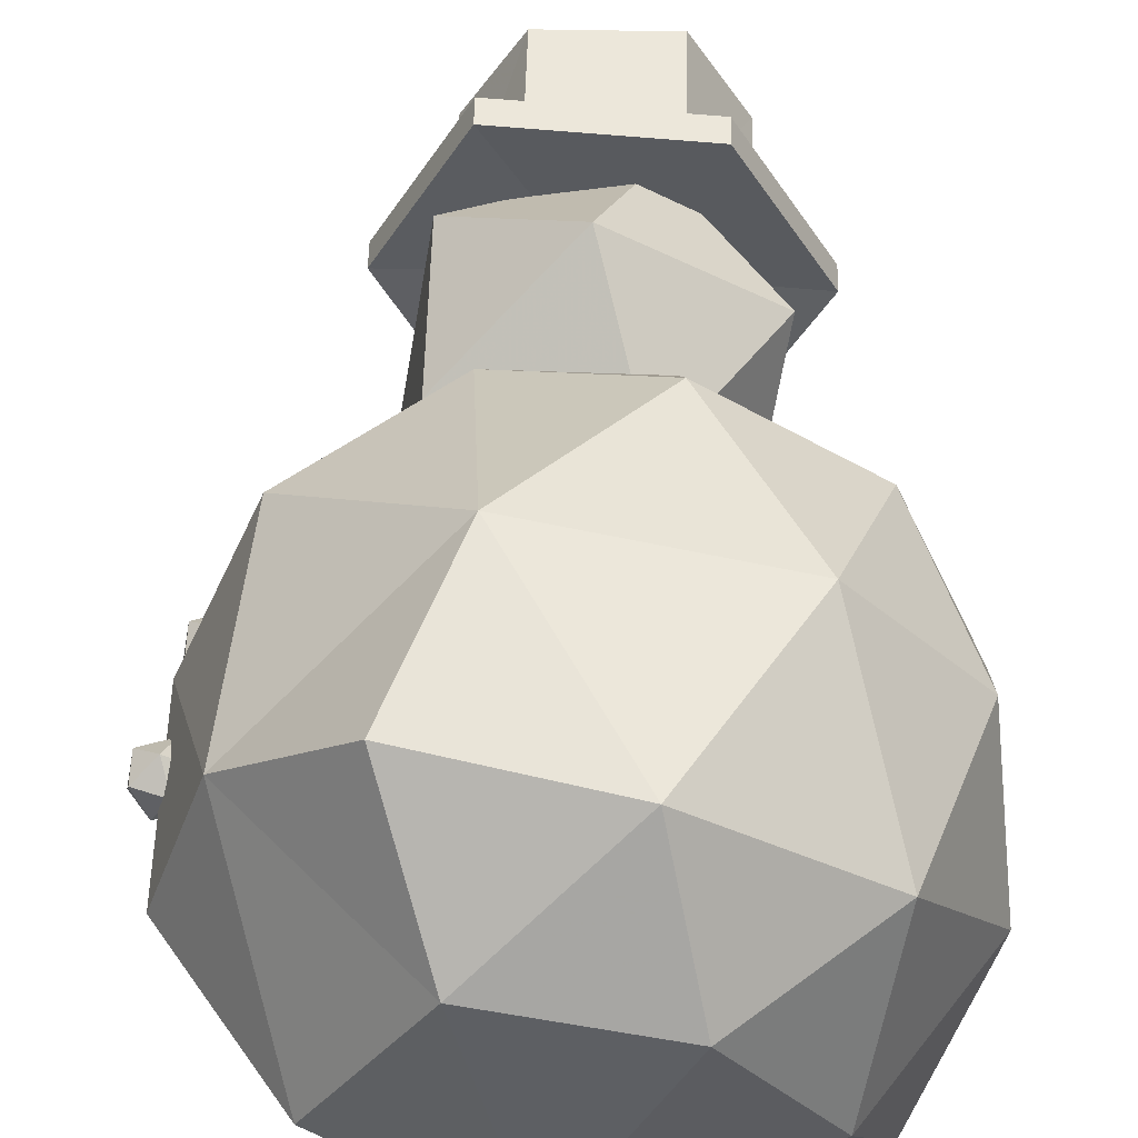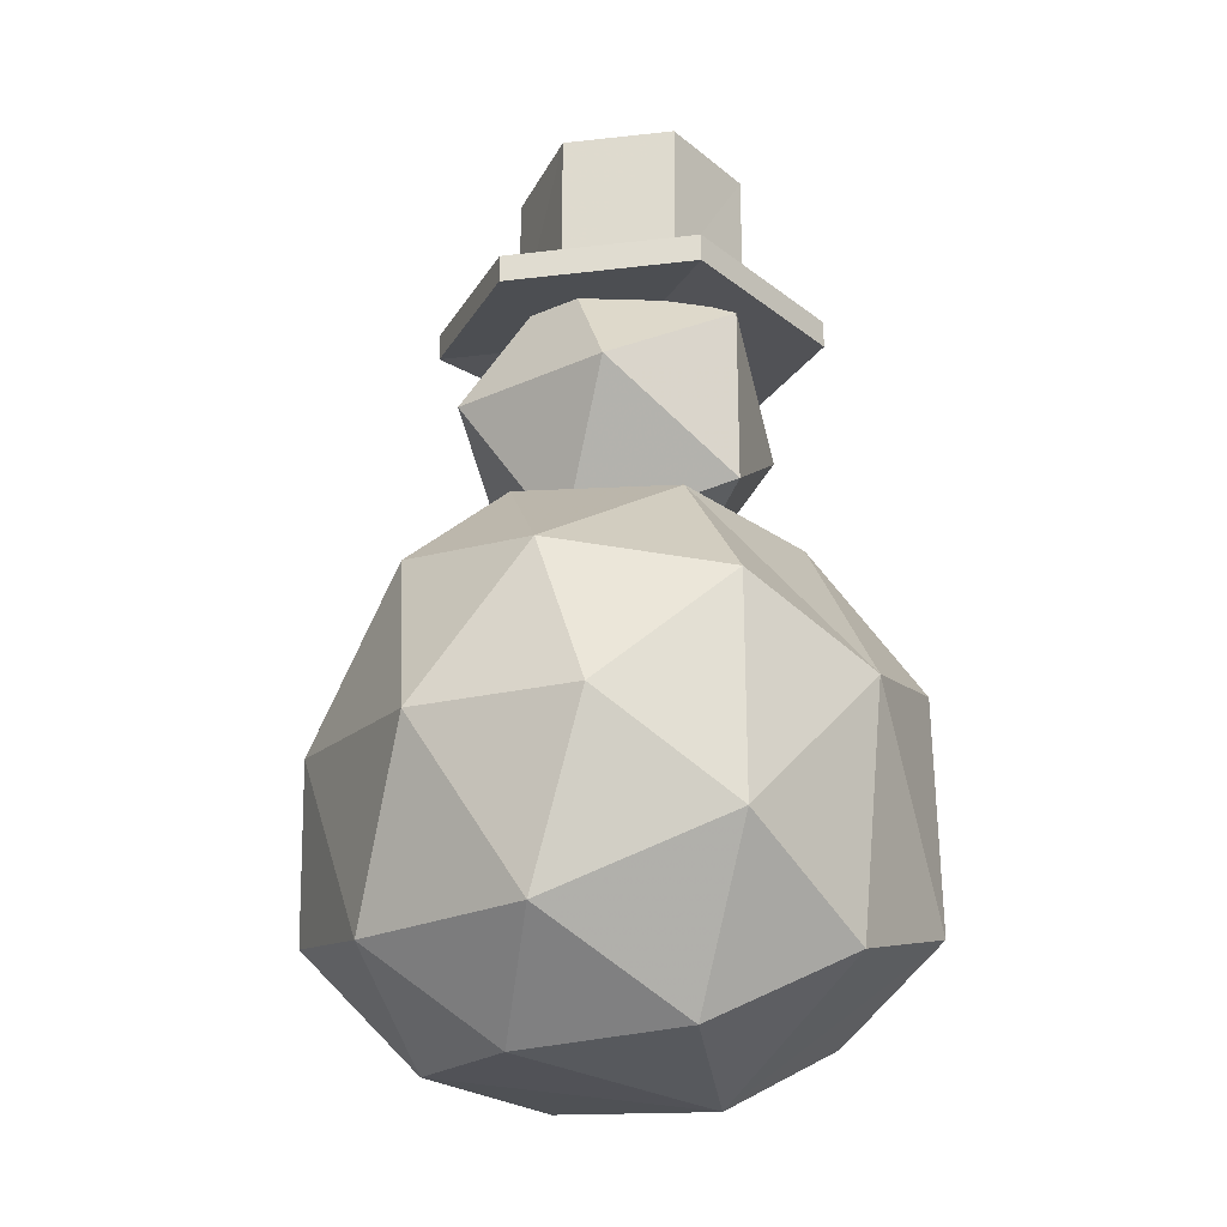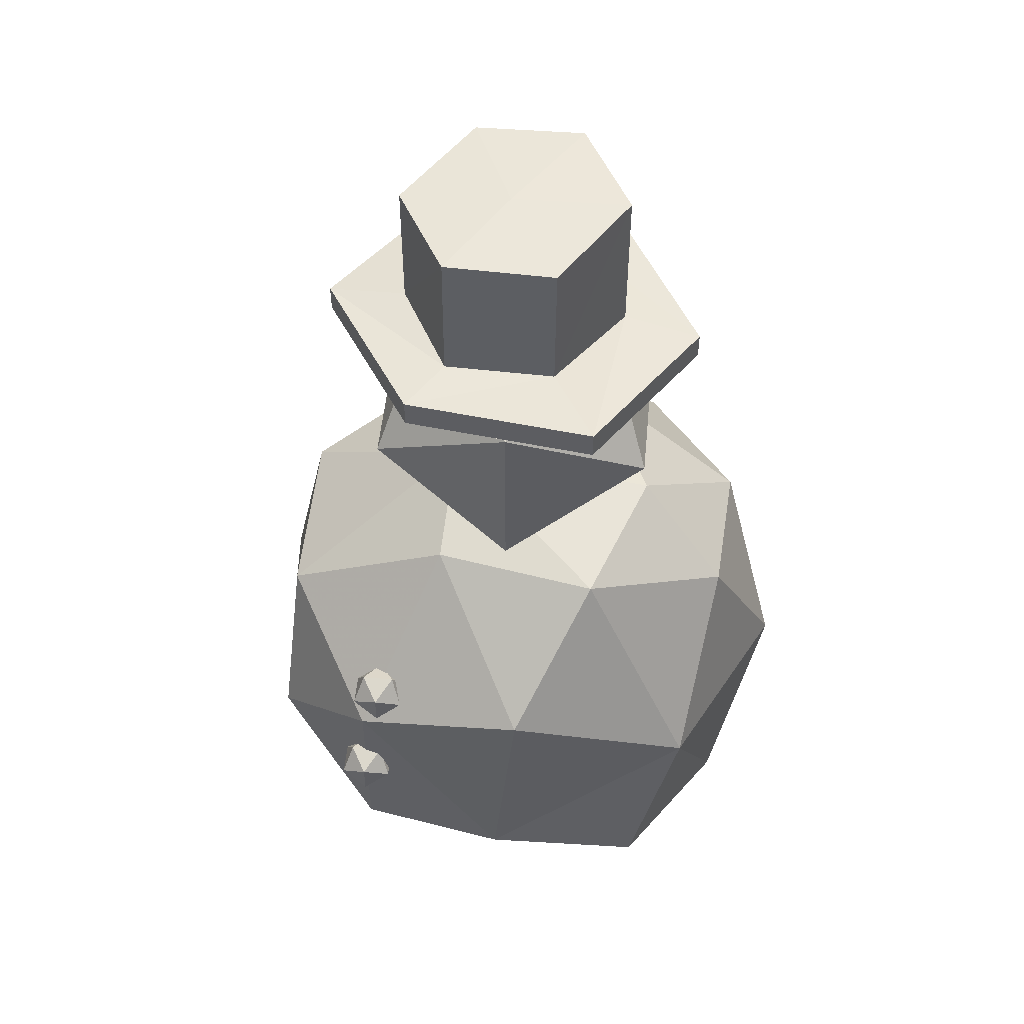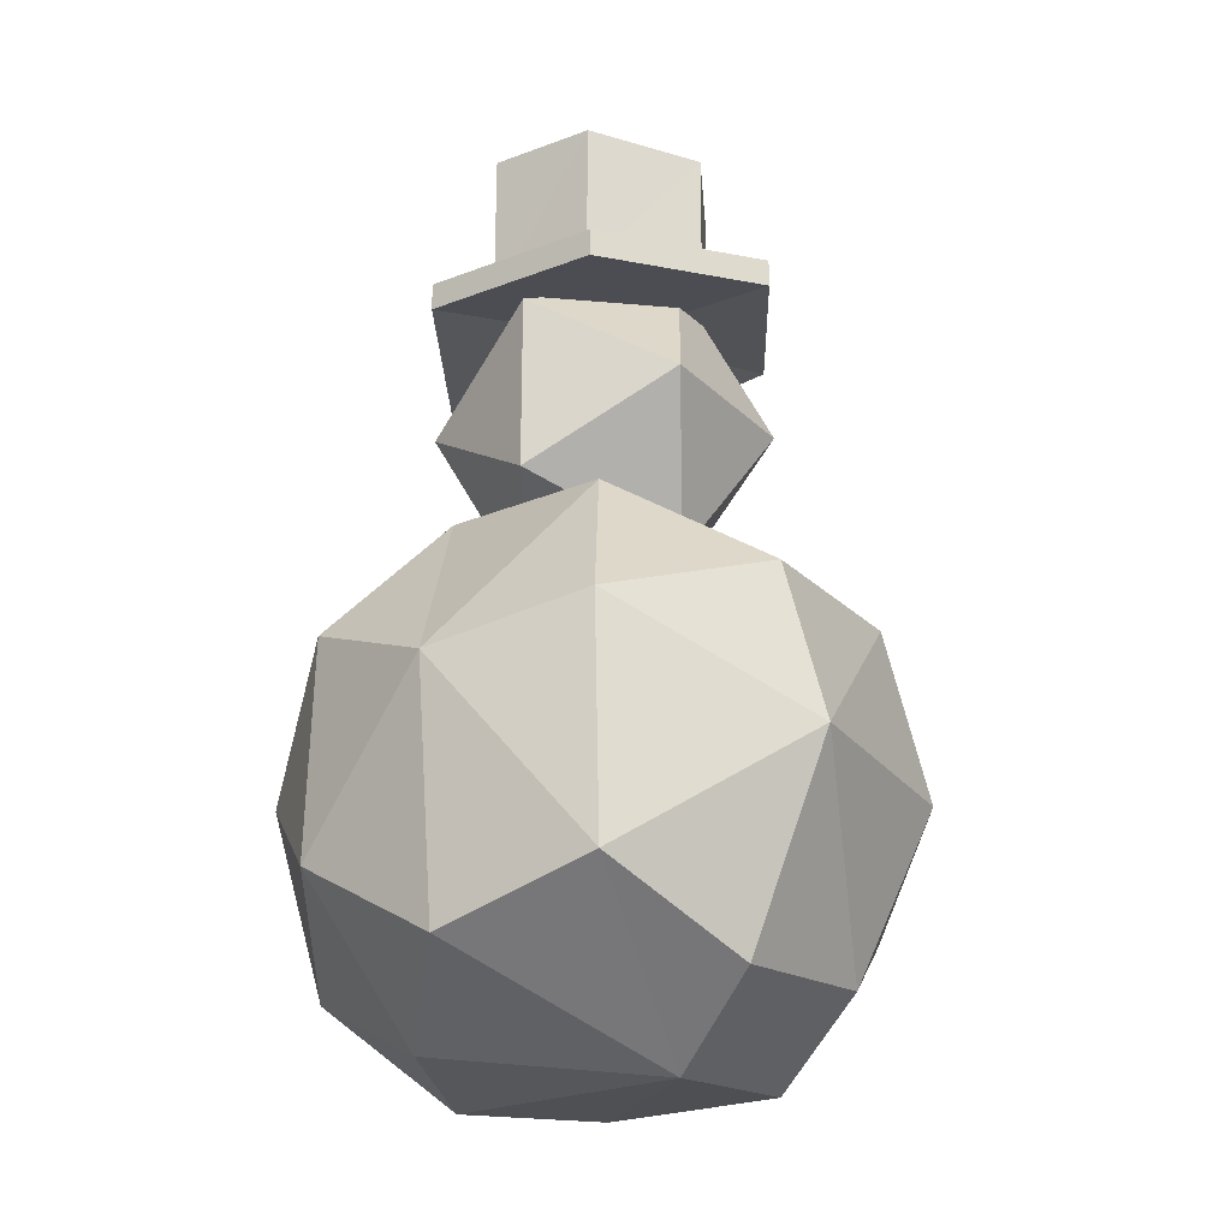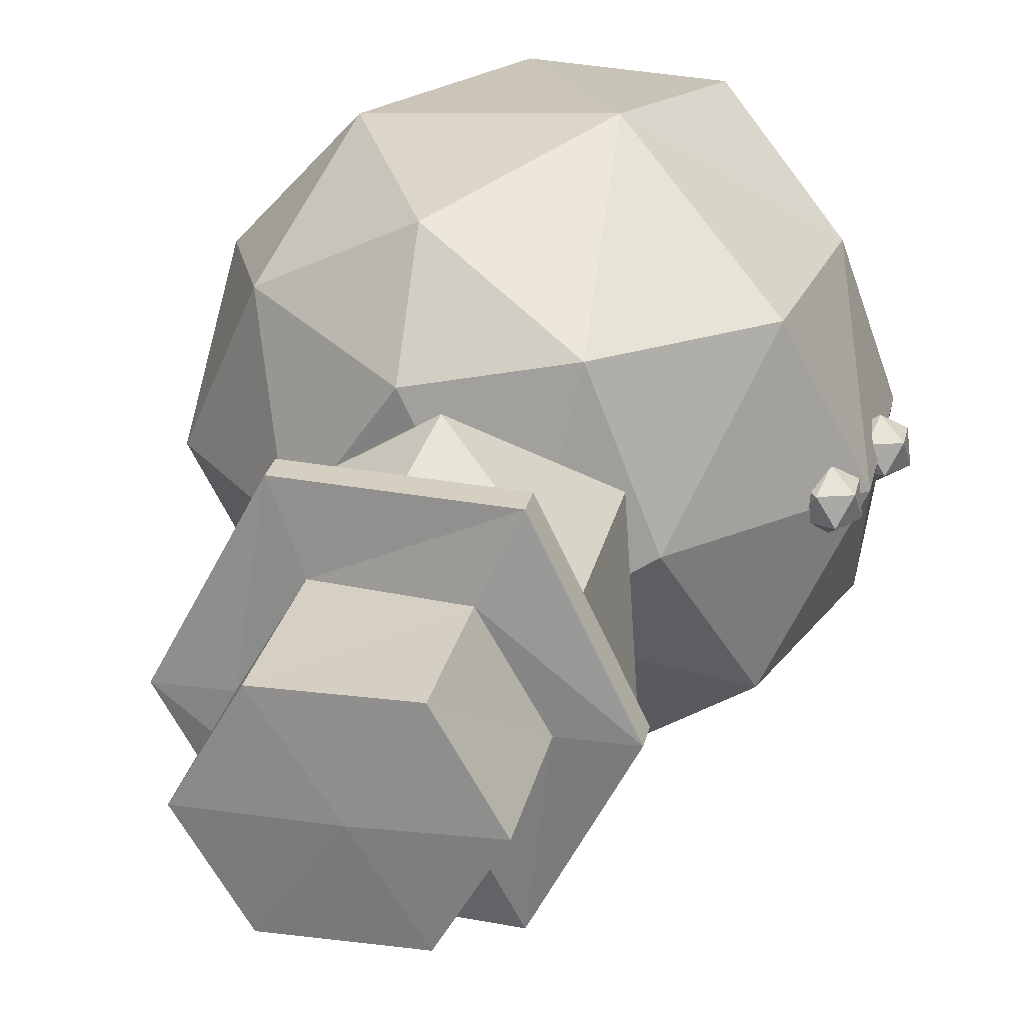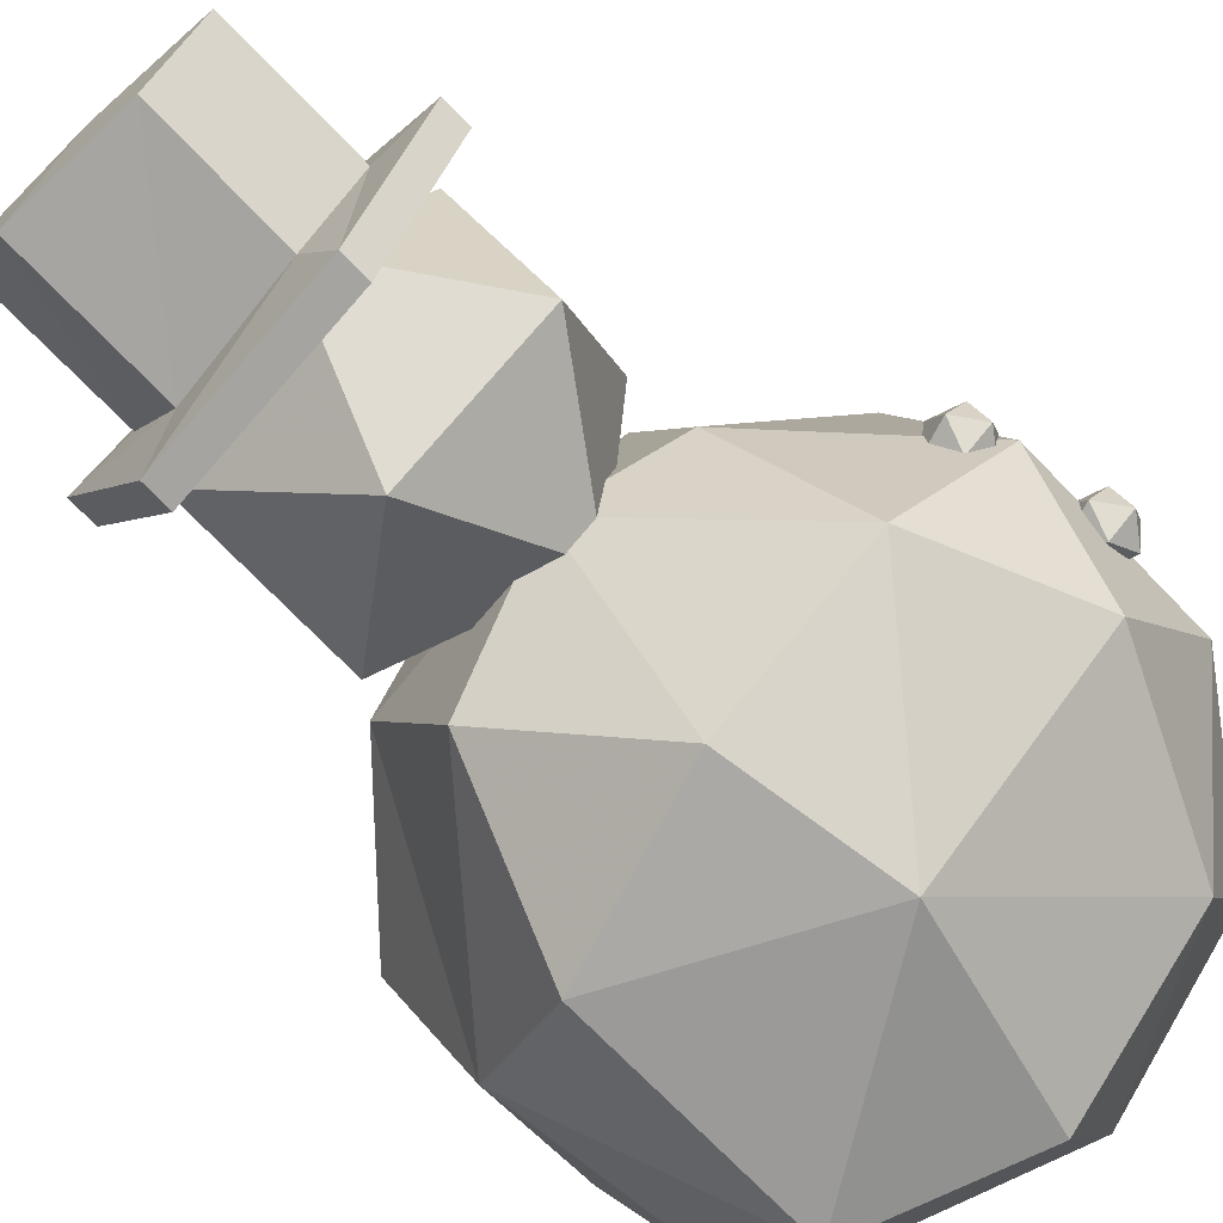
<metadata>
{"format":"obj","ext":"obj","renderer":"f3d","projection":"perspective","resolution":1024,"background":"white","views":[{"elev":52.9,"azim":1.3,"up":"+Z"},{"elev":-23.9,"azim":68.9,"up":"+Y"},{"elev":51.3,"azim":-52.8,"up":"+Y"},{"elev":-23.9,"azim":154.7,"up":"+Y"},{"elev":25.9,"azim":-167.9,"up":"+Z"},{"elev":-73.4,"azim":-135.9,"up":"+Z"}]}
</metadata>
<code>
v -1.362 1.851 -0.1611
v -1.245 1.935 -0.07205
v -1.406 1.988 -0.07205
v -1.506 1.851 -0.07205
v -1.406 1.714 -0.07205
v -1.245 1.766 -0.07205
v -1.218 1.851 0.07205
v -1.317 1.988 0.07205
v -1.478 1.935 0.07205
v -1.478 1.766 0.07205
v -1.317 1.714 0.07205
v -1.362 1.851 0.1611
v -1.514 1.271 -0.1611
v -1.398 1.356 -0.07205
v -1.559 1.408 -0.07205
v -1.659 1.271 -0.07205
v -1.559 1.134 -0.07205
v -1.398 1.186 -0.07205
v -1.37 1.271 0.07205
v -1.47 1.408 0.07205
v -1.631 1.356 0.07205
v -1.631 1.186 0.07205
v -1.47 1.134 0.07205
v -1.514 1.271 0.1611
v -0.4097 1.208 -1.5
v 1.308 1.524 -0.7994
v -0.1886 2.744 -0.3122
v -1.432 1.208 -0.7263
v -0.1016 -0.2424 -0.5772
v 1.187 0.232 -0.7263
v 1.463 1.208 0.7209
v 0.3505 2.649 0.7085
v -1.141 1.946 0.8487
v -1.258 0.7737 0.7845
v 0.4629 -0.1979 0.7209
v -0.333 1.365 1.509
v -0.2472 2.035 -1.379
v 0.7039 1.719 -1.379
v 0.441 2.545 -0.8534
v -1.098 2.035 -0.8534
v -0.1231 0.1233 -1.224
v -0.9738 0.2304 -0.6983
v 0.6912 0.4827 -1.406
v 0.8543 2.58 -0.01508
v -0.7412 2.545 -0.002698
v -1.523 1.719 -0.002698
v -1.523 0.6974 -0.002698
v -0.9354 -0.129 -0.002698
v 0.9668 -0.129 -0.002698
v 1.555 0.6974 -0.002698
v 1.529 1.852 -0.01173
v 1.129 2.035 0.848
v -0.4097 2.545 0.848
v -0.4097 -0.129 0.848
v 1.135 0.2965 0.8605
v 0.8663 1.208 1.374
v 0.3627 2.174 1.256
v -0.665 0.5082 1.406
v 0.2842 0.2965 1.386
v 0.01566 3.257 -0.8928
v 0.6597 3.735 -0.4008
v -0.2304 4.03 -0.4008
v -0.7804 3.257 -0.4008
v -0.2304 2.483 -0.4008
v 0.6597 2.779 -0.4008
v 0.8118 3.257 0.3954
v 0.2617 4.03 0.3954
v -0.6284 3.735 0.3954
v -0.6284 2.779 0.3954
v 0.2617 2.483 0.3954
v 0.01566 3.257 0.8874
v 0.3821 3.915 -0.5671
v -0.2817 3.999 -0.5671
v -0.5791 3.999 -0.05208
v -0.2817 3.999 0.463
v 0.3821 3.915 0.463
v 0.6795 3.915 -0.05208
v 0.3787 4.739 -0.5686
v -0.2851 4.734 -0.5644
v -0.5789 4.748 -0.04747
v -0.278 4.739 0.4652
v 0.3858 4.744 0.4609
v 0.6796 4.759 -0.05601
v 0.01556 4.774 -0.05241
v 0.01566 3.851 -0.05208
v 0.5422 3.861 -0.9572
v -0.465 3.946 -0.9572
v 0.5422 3.713 -0.9572
v -0.465 3.797 -0.9572
v -0.9224 3.999 -0.05208
v -0.9224 3.851 -0.05208
v -0.4604 3.946 0.8532
v -0.4604 3.798 0.8532
v 0.5468 3.861 0.8532
v 0.5468 3.713 0.8532
v 1.023 3.915 -0.05208
v 1.023 3.766 -0.05208
f 1 3 2
f 1 4 3
f 1 5 4
f 1 6 5
f 1 2 6
f 2 3 8
f 3 4 9
f 4 5 10
f 5 6 11
f 6 2 7
f 2 8 7
f 3 9 8
f 4 10 9
f 5 11 10
f 6 7 11
f 7 8 12
f 8 9 12
f 9 10 12
f 10 11 12
f 11 7 12
f 13 15 14
f 13 16 15
f 13 17 16
f 13 18 17
f 13 14 18
f 14 15 20
f 15 16 21
f 16 17 22
f 17 18 23
f 18 14 19
f 14 20 19
f 15 21 20
f 16 22 21
f 17 23 22
f 18 19 23
f 19 20 24
f 20 21 24
f 21 22 24
f 22 23 24
f 23 19 24
f 25 37 38
f 37 27 39
f 37 39 38
f 38 39 26
f 25 28 40
f 25 40 37
f 37 40 27
f 41 29 42
f 41 42 25
f 25 42 28
f 25 43 41
f 43 30 29
f 43 29 41
f 25 38 43
f 38 26 43
f 43 26 30
f 26 39 44
f 39 27 44
f 44 27 32
f 27 40 45
f 40 28 46
f 40 46 45
f 45 46 33
f 28 42 47
f 42 29 48
f 42 48 47
f 47 48 34
f 29 30 49
f 29 49 35
f 30 26 50
f 26 51 50
f 50 51 31
f 26 44 51
f 44 32 52
f 44 52 51
f 51 52 31
f 45 33 53
f 45 53 27
f 27 53 32
f 28 47 46
f 47 34 46
f 46 34 33
f 29 35 54
f 29 54 48
f 48 54 34
f 30 50 49
f 50 31 55
f 50 55 49
f 49 55 35
f 31 52 56
f 52 32 57
f 52 57 56
f 56 57 36
f 32 53 57
f 53 33 36
f 53 36 57
f 33 34 36
f 34 58 36
f 34 54 58
f 54 35 59
f 54 59 58
f 58 59 36
f 35 55 59
f 55 31 56
f 55 56 59
f 59 56 36
f 60 62 61
f 60 63 62
f 60 64 63
f 60 65 64
f 60 61 65
f 61 62 67
f 62 63 68
f 63 64 69
f 64 65 70
f 65 61 66
f 61 67 66
f 62 68 67
f 63 69 68
f 64 70 69
f 65 66 70
f 66 67 71
f 67 68 71
f 68 69 71
f 69 70 71
f 70 66 71
f 72 73 79 78
f 73 74 80 79
f 74 75 81 80
f 75 76 82 81
f 76 77 83 82
f 77 72 78 83
f 78 79 84
f 79 80 84
f 80 81 84
f 81 82 84
f 82 83 84
f 83 78 84
f 87 86 88 89
f 90 87 89 91
f 92 90 91 93
f 94 92 93 95
f 96 94 95 97
f 86 96 97 88
f 73 72 86 87
f 85 89 88
f 74 73 87 90
f 85 91 89
f 75 74 90 92
f 85 93 91
f 76 75 92 94
f 85 95 93
f 77 76 94 96
f 85 97 95
f 72 77 96 86
f 85 88 97

</code>
